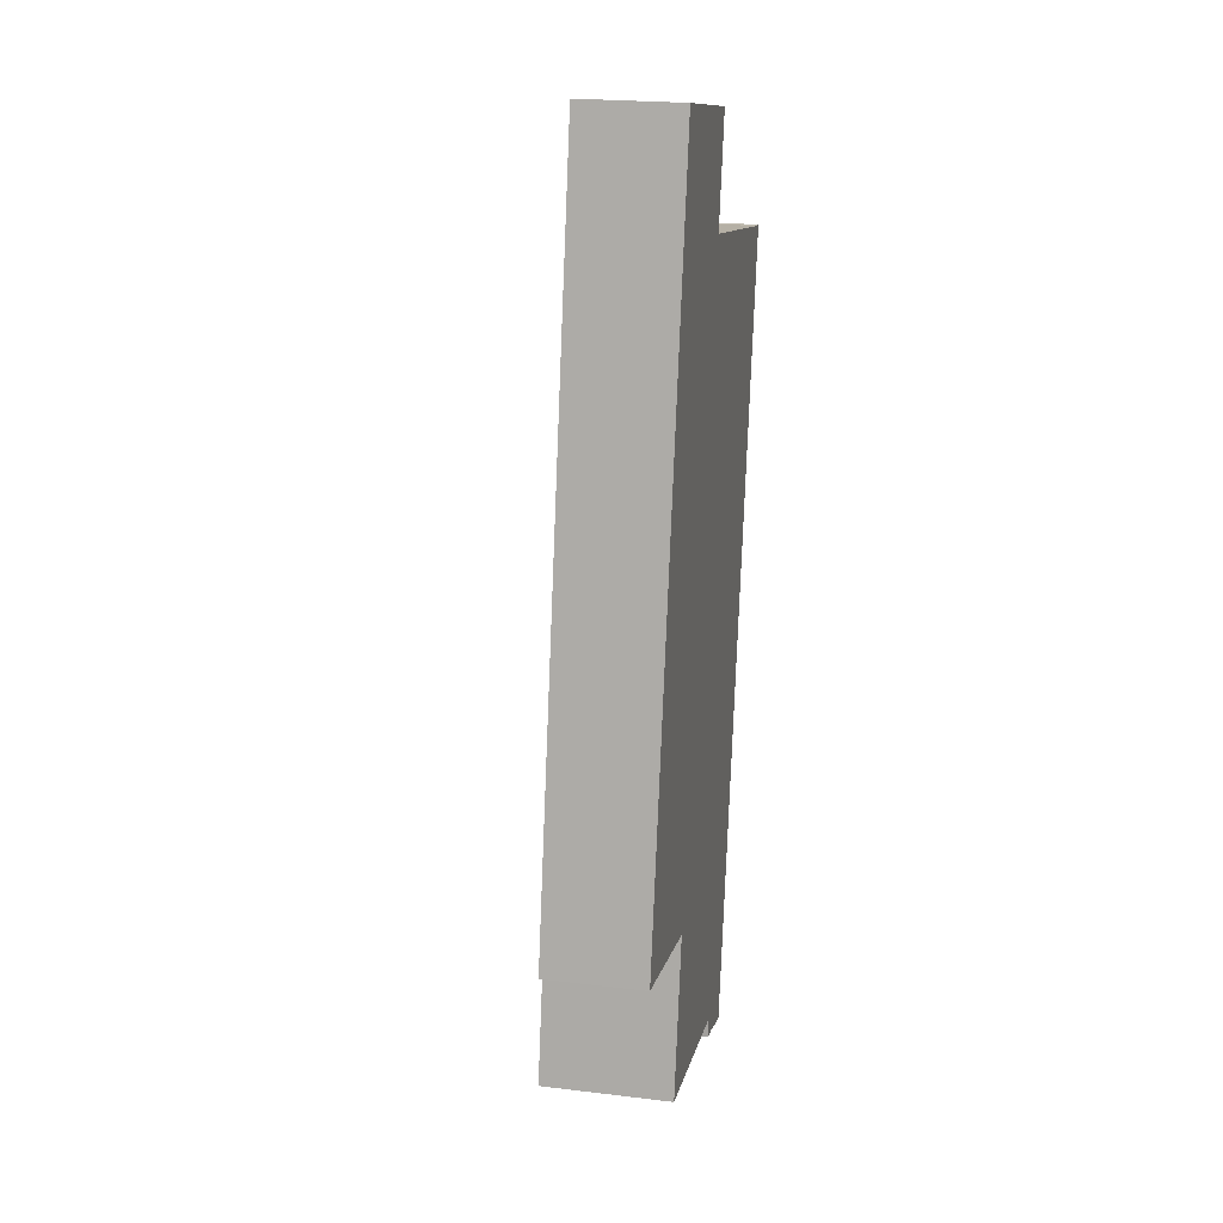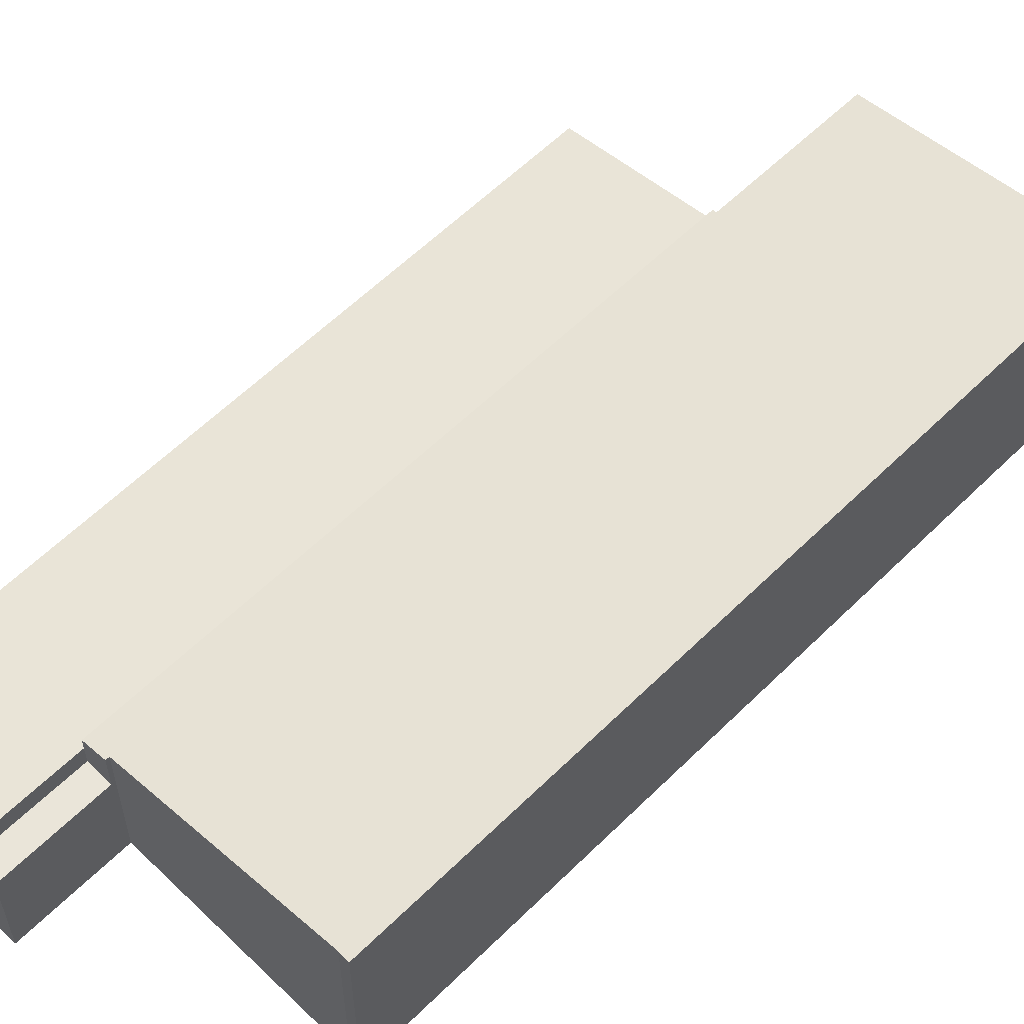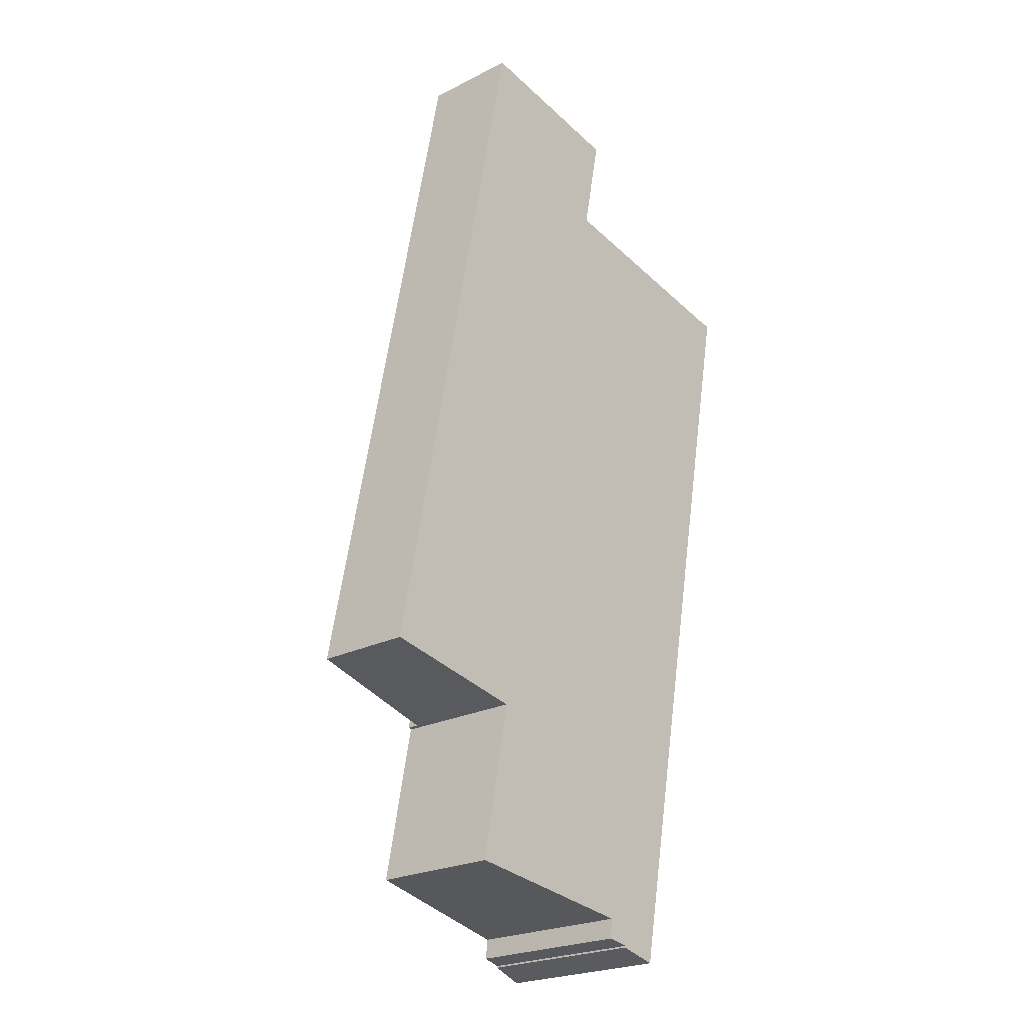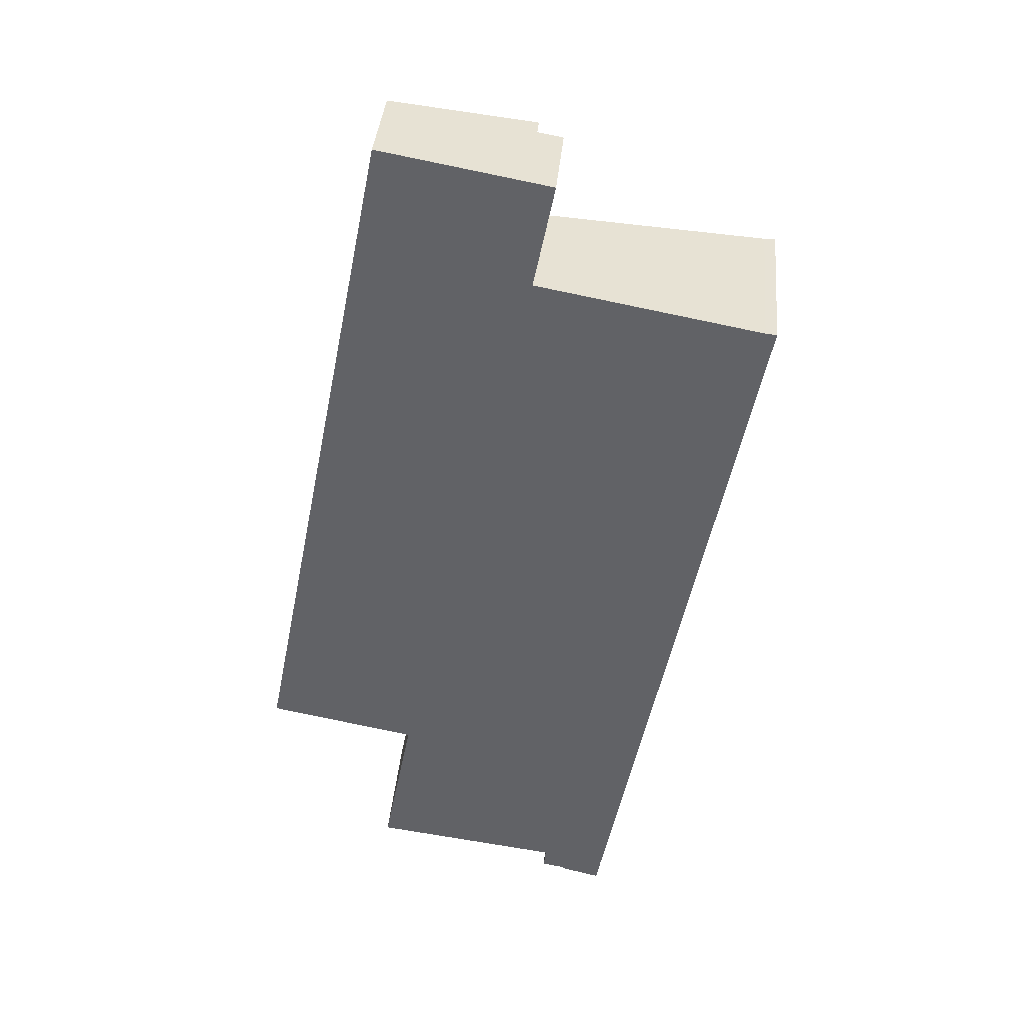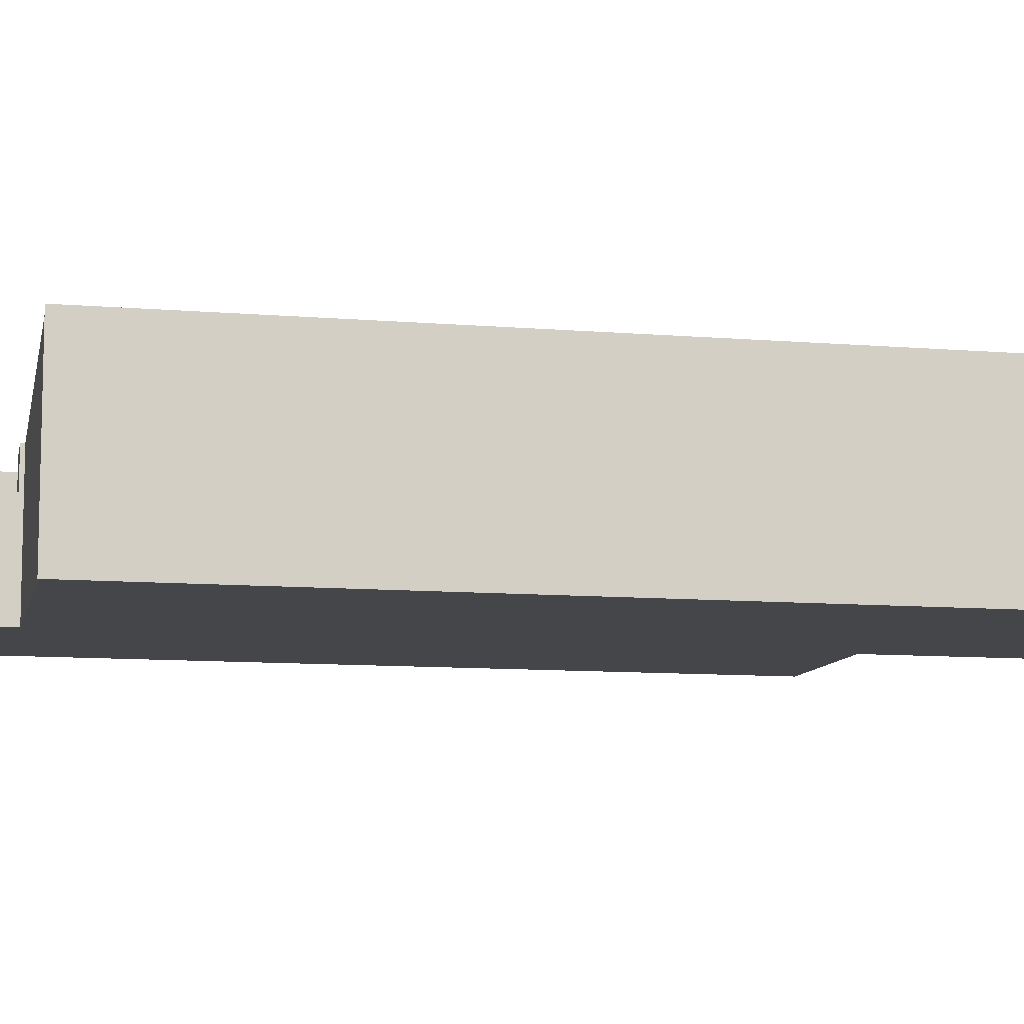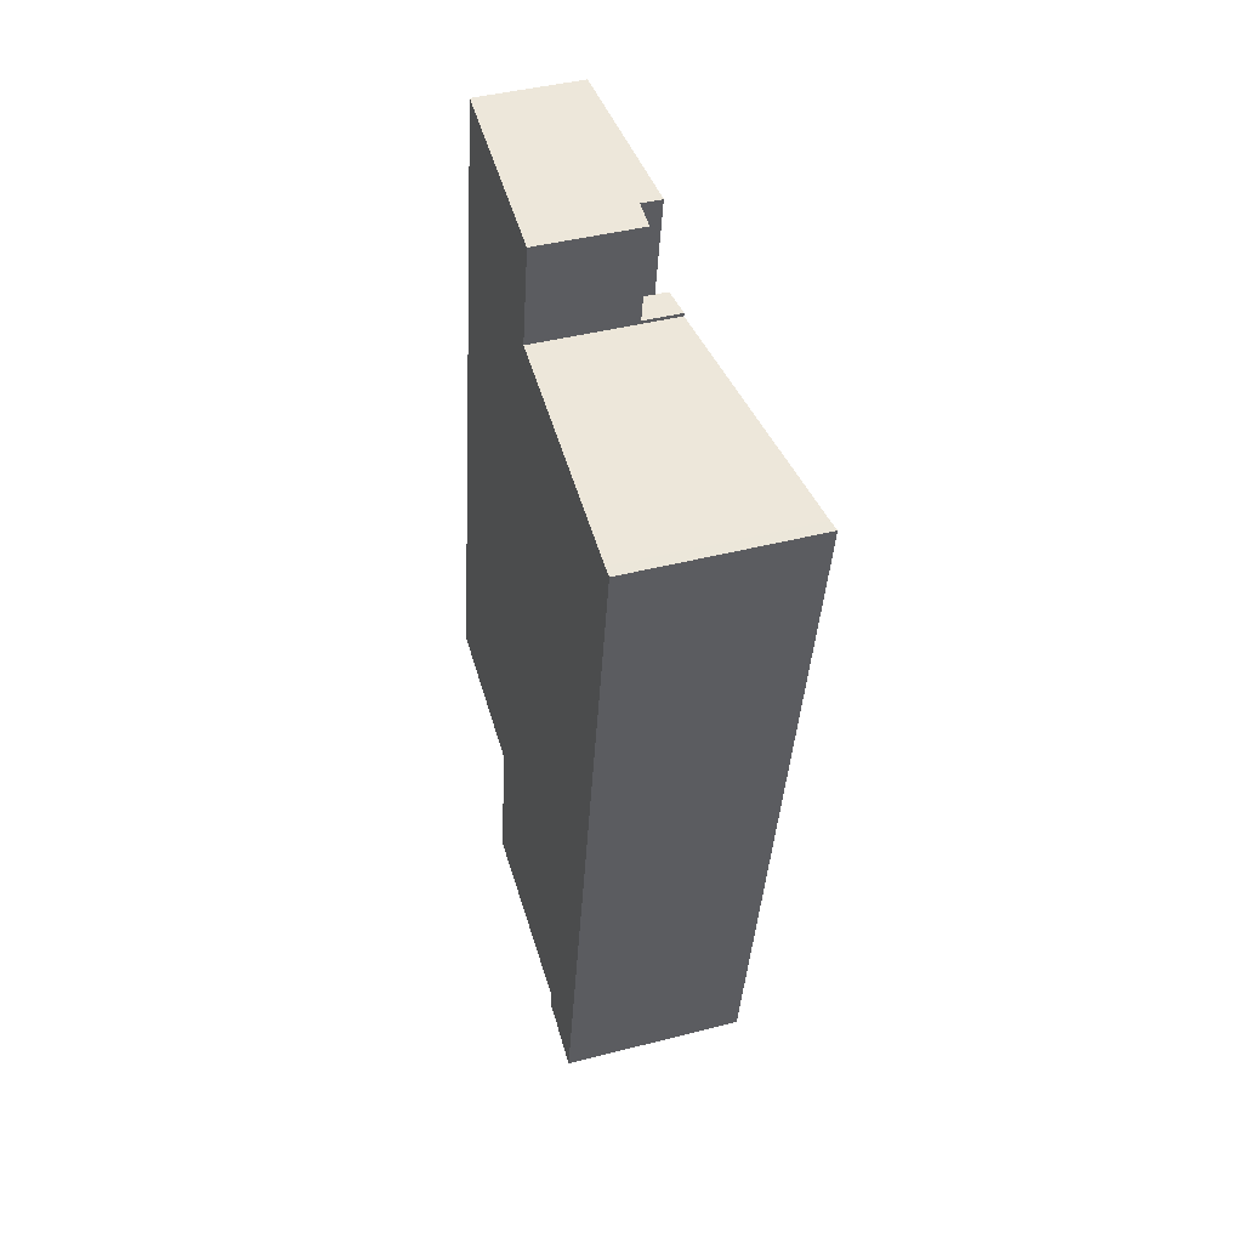
<metadata>
{"format":"obj","ext":"obj","renderer":"f3d","projection":"perspective","resolution":1024,"background":"white","views":[{"elev":21.7,"azim":-78.0,"up":"+Z"},{"elev":58.0,"azim":55.3,"up":"+Y"},{"elev":-23.2,"azim":-49.2,"up":"+Z"},{"elev":38.7,"azim":5.3,"up":"+Z"},{"elev":-9.7,"azim":88.4,"up":"+Y"},{"elev":43.4,"azim":73.1,"up":"+Z"}]}
</metadata>
<code>
v  0 2.61 1.598e-16
v  7.164 3.118 15.96
v  3.956 3.124 -0.764
v  3.831 2.617 19.42
v  7.693 3.117 18.72
v  3.831 -1.189e-15 19.42
v  0 0 0
v  7.693 -1.146e-15 18.72
v  7.164 -9.774e-16 15.96
v  3.956 4.678e-17 -0.764
v  7.83 2.6 15.84
v  7.693 2.6 18.72
v  8.374 2.6 18.59
v  7.164 2.6 15.96
v  8.374 -1.139e-15 18.59
v  7.83 -9.699e-16 15.84
v  8.371 4.449 -5.847
v  8.951 4.577 -6.389
v  8.321 4.455 -6.285
v  7.164 3.44 15.96
v  4.064 3.461 -0.785
v  3.956 3.44 -0.764
v  7.83 3.569 15.84
v  7.811 3.569 15.74
v  8.382 4.447 -5.748
v  3.249 3.462 -5.066
v  10.04 4.791 -6.703
v  10.1 4.79 -6.349
v  10.15 4.79 -6.084
v  14.06 4.791 14.27
v  13.82 4.734 14.63
v  14.12 4.791 14.6
v  8.943 4.577 -6.436
v  7.811 -9.639e-16 15.74
v  14.12 -8.942e-16 14.6
v  14.06 -8.738e-16 14.27
v  10.15 3.725e-16 -6.084
v  10.04 4.104e-16 -6.703
v  10.1 3.888e-16 -6.349
v  8.943 3.941e-16 -6.436
v  8.951 3.912e-16 -6.389
v  8.321 3.848e-16 -6.285
v  8.382 3.52e-16 -5.748
v  3.249 3.102e-16 -5.066
v  4.064 4.807e-17 -0.785
v  8.371 3.58e-16 -5.847
v  13.82 -8.961e-16 14.63
g defaultobject
f 1 2 3
f 2 1 4
f 2 4 5
f 1 6 4
f 6 1 7
f 4 8 5
f 8 4 6
f 8 2 5
f 2 8 3
f 3 8 9
f 3 9 10
f 10 1 3
f 1 10 7
f 10 6 7
f 6 10 9
f 6 9 8
f 11 12 13
f 12 11 14
f 9 12 14
f 12 9 8
f 8 13 12
f 13 8 15
f 15 11 13
f 11 15 16
f 16 14 11
f 14 16 9
f 16 8 9
f 8 16 15
f 17 18 19
f 20 21 22
f 23 24 20
f 21 25 26
f 25 21 27
f 27 21 28
f 28 21 29
f 29 21 30
f 30 21 24
f 24 21 20
f 30 24 31
f 30 31 32
f 18 27 33
f 27 18 17
f 27 17 25
f 16 24 23
f 24 16 34
f 35 30 32
f 30 35 29
f 29 35 36
f 29 36 37
f 29 37 28
f 28 37 27
f 27 37 38
f 38 37 39
f 38 33 27
f 33 38 40
f 41 19 18
f 19 41 42
f 43 26 25
f 26 43 44
f 45 22 21
f 22 45 10
f 40 18 33
f 18 40 41
f 42 17 19
f 17 42 25
f 25 42 43
f 43 42 46
f 44 21 26
f 21 44 45
f 10 20 22
f 20 10 9
f 20 16 23
f 16 20 9
f 24 47 31
f 47 24 34
f 31 35 32
f 35 31 47
f 10 16 9
f 16 10 34
f 34 10 47
f 47 10 35
f 35 10 36
f 36 10 45
f 36 45 37
f 37 45 43
f 43 45 44
f 37 43 46
f 37 46 42
f 37 42 41
f 37 41 40
f 37 40 39
f 39 40 38

</code>
